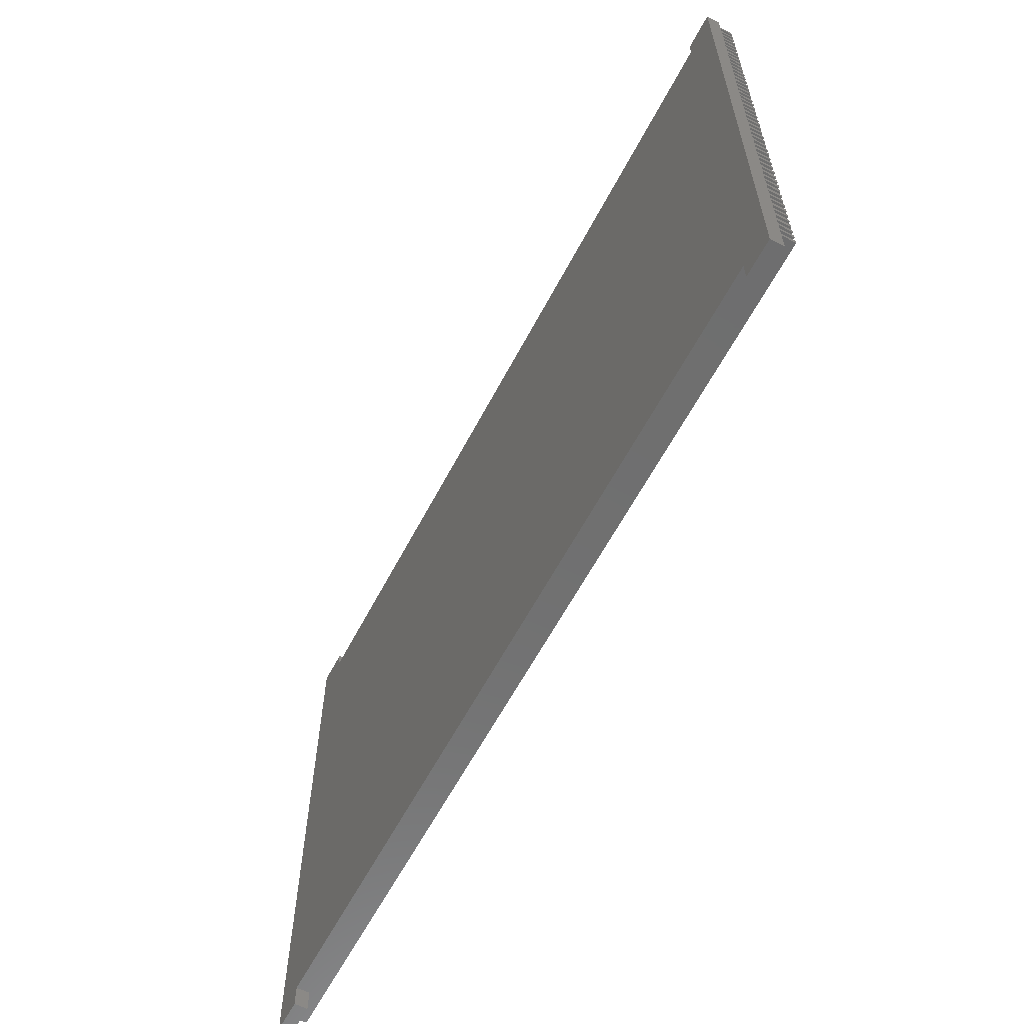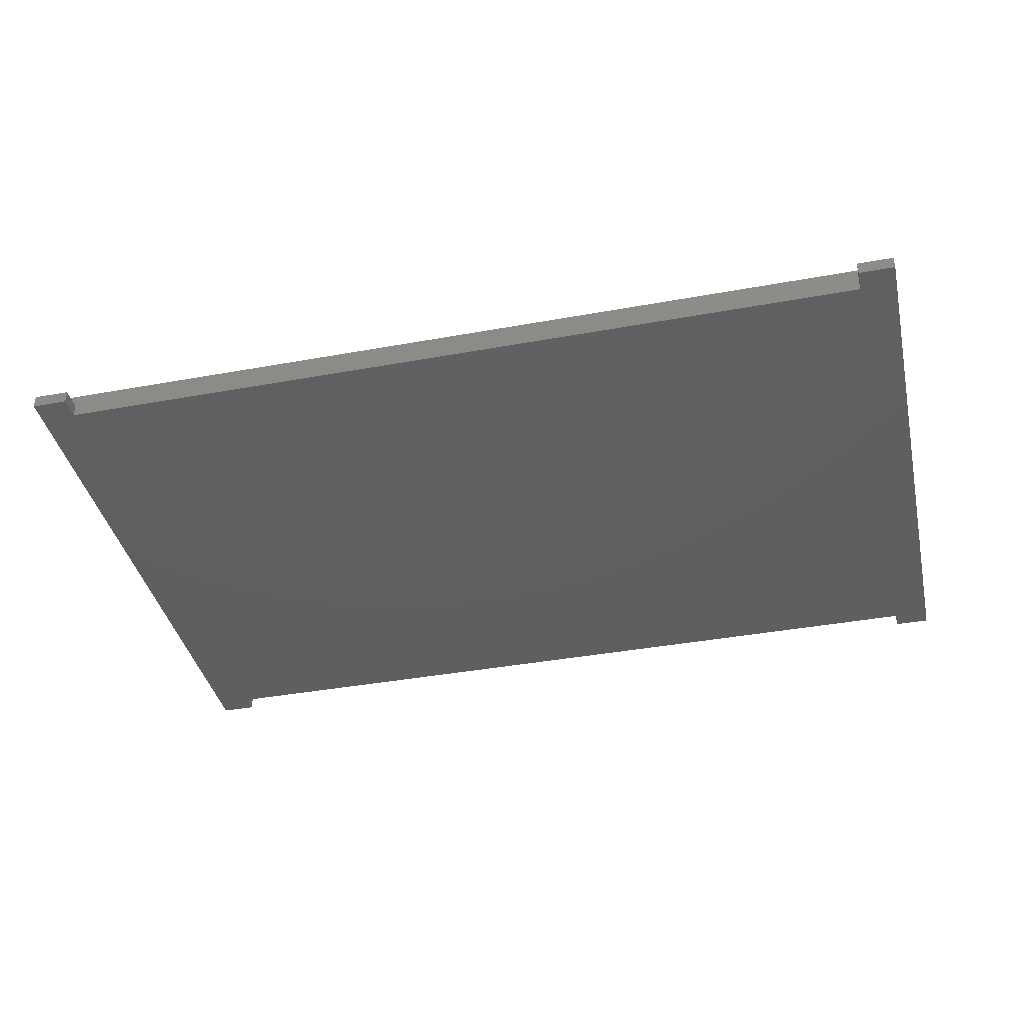
<metadata>
{"format":"stl","ext":"stl","renderer":"f3d","projection":"perspective","resolution":1024,"background":"white","views":[{"elev":-60.9,"azim":-117.6,"up":"+Y"},{"elev":-39.4,"azim":12.8,"up":"+Z"}]}
</metadata>
<code>
# stl→obj: 432 verts, 860 faces
v 203.2 1 6
v 203.2 0 6
v 203.2 1 3
v 203.2 3.5 6
v 203.2 2.5 6
v 203.2 3.5 3
v 203.2 6 6
v 203.2 5 6
v 203.2 6 3
v 203.2 8.5 6
v 203.2 7.5 6
v 203.2 8.5 3
v 203.2 11 6
v 203.2 10 6
v 203.2 11 3
v 203.2 13.5 6
v 203.2 12.5 6
v 203.2 13.5 3
v 203.2 16 6
v 203.2 15 6
v 203.2 16 3
v 203.2 18.5 6
v 203.2 17.5 6
v 203.2 18.5 3
v 203.2 21 6
v 203.2 20 6
v 203.2 21 3
v 203.2 23.5 6
v 203.2 22.5 6
v 203.2 23.5 3
v 203.2 26 6
v 203.2 25 6
v 203.2 26 3
v 203.2 28.5 6
v 203.2 27.5 6
v 203.2 28.5 3
v 203.2 31 6
v 203.2 30 6
v 203.2 31 3
v 203.2 33.5 6
v 203.2 32.5 6
v 203.2 33.5 3
v 203.2 36 6
v 203.2 35 6
v 203.2 36 3
v 203.2 38.5 6
v 203.2 37.5 6
v 203.2 38.5 3
v 203.2 41 6
v 203.2 40 6
v 203.2 41 3
v 203.2 43.5 6
v 203.2 42.5 6
v 203.2 43.5 3
v 203.2 46 6
v 203.2 45 6
v 203.2 46 3
v 203.2 48.5 6
v 203.2 47.5 6
v 203.2 48.5 3
v 203.2 51 6
v 203.2 50 6
v 203.2 51 3
v 203.2 53.5 6
v 203.2 52.5 6
v 203.2 53.5 3
v 203.2 56 6
v 203.2 55 6
v 203.2 56 3
v 203.2 58.5 6
v 203.2 57.5 6
v 203.2 58.5 3
v 203.2 61 6
v 203.2 60 6
v 203.2 61 3
v 203.2 63.5 6
v 203.2 62.5 6
v 203.2 63.5 3
v 203.2 66 6
v 203.2 65 6
v 203.2 66 3
v 203.2 68.5 6
v 203.2 67.5 6
v 203.2 68.5 3
v 203.2 71 6
v 203.2 70 6
v 203.2 71 3
v 203.2 73.5 6
v 203.2 72.5 6
v 203.2 73.5 3
v 203.2 76 6
v 203.2 75 6
v 203.2 76 3
v 203.2 78.5 6
v 203.2 77.5 6
v 203.2 78.5 3
v 203.2 81 6
v 203.2 80 6
v 203.2 81 3
v 203.2 83.5 6
v 203.2 82.5 6
v 203.2 83.5 3
v 203.2 86 6
v 203.2 85 6
v 203.2 86 3
v 203.2 88.5 6
v 203.2 87.5 6
v 203.2 88.5 3
v 203.2 91 6
v 203.2 90 6
v 203.2 91 3
v 203.2 93.5 6
v 203.2 92.5 6
v 203.2 93.5 3
v 203.2 96 6
v 203.2 95 6
v 203.2 96 3
v 203.2 98.5 6
v 203.2 97.5 6
v 203.2 98.5 3
v 203.2 101 6
v 203.2 100 6
v 203.2 101 3
v 203.2 103.5 6
v 203.2 102.5 6
v 203.2 103.5 3
v 203.2 106 6
v 203.2 105 6
v 203.2 106 3
v 203.2 108.5 6
v 203.2 107.5 6
v 203.2 108.5 3
v 203.2 111 6
v 203.2 110 6
v 203.2 111 3
v 203.2 113.5 6
v 203.2 112.5 6
v 203.2 113.5 3
v 203.2 116 6
v 203.2 115 6
v 203.2 116 3
v 203.2 118.5 6
v 203.2 117.5 6
v 203.2 118.5 3
v 203.2 121 6
v 203.2 120 6
v 203.2 121 3
v 203.2 123.5 6
v 203.2 122.5 6
v 203.2 123.5 3
v 203.2 126 6
v 203.2 125 6
v 203.2 126 3
v 203.2 130 0
v 203.2 130 3
v 203.2 125 3
v 203.2 122.5 3
v 203.2 120 3
v 203.2 117.5 3
v 203.2 115 3
v 203.2 112.5 3
v 203.2 110 3
v 203.2 107.5 3
v 203.2 105 3
v 203.2 102.5 3
v 203.2 100 3
v 203.2 97.5 3
v 203.2 95 3
v 203.2 92.5 3
v 203.2 90 3
v 203.2 87.5 3
v 203.2 85 3
v 203.2 82.5 3
v 203.2 80 3
v 203.2 77.5 3
v 203.2 75 3
v 203.2 72.5 3
v 203.2 70 3
v 203.2 67.5 3
v 203.2 65 3
v 203.2 62.5 3
v 203.2 60 3
v 203.2 57.5 3
v 203.2 55 3
v 203.2 -5 0
v 203.2 52.5 3
v 203.2 50 3
v 203.2 47.5 3
v 203.2 45 3
v 203.2 42.5 3
v 203.2 40 3
v 203.2 37.5 3
v 203.2 35 3
v 203.2 32.5 3
v 203.2 30 3
v 203.2 27.5 3
v 203.2 25 3
v 203.2 22.5 3
v 203.2 20 3
v 203.2 17.5 3
v 203.2 15 3
v 203.2 12.5 3
v 203.2 10 3
v 203.2 7.5 3
v 203.2 5 3
v 203.2 2.5 3
v 203.2 0 3
v 203.2 -5 3
v 0 2.5 3
v 0 1 3
v 0 -5 0
v 8 0 0
v 8 -5 0
v 0 130 0
v 8 126 0
v 8 130 0
v 195.2 126 0
v 195.2 0 0
v 195.2 -5 0
v 195.2 130 0
v 0 126 3
v 0 130 3
v 0 125 3
v 0 126 6
v 0 123.5 3
v 0 122.5 3
v 0 123.5 6
v 0 121 3
v 0 120 3
v 0 121 6
v 0 118.5 3
v 0 117.5 3
v 0 118.5 6
v 0 116 3
v 0 115 3
v 0 116 6
v 0 113.5 3
v 0 112.5 3
v 0 113.5 6
v 0 111 3
v 0 110 3
v 0 111 6
v 0 108.5 3
v 0 107.5 3
v 0 108.5 6
v 0 106 3
v 0 105 3
v 0 106 6
v 0 103.5 3
v 0 102.5 3
v 0 103.5 6
v 0 101 3
v 0 100 3
v 0 101 6
v 0 98.5 3
v 0 97.5 3
v 0 98.5 6
v 0 96 3
v 0 95 3
v 0 96 6
v 0 93.5 3
v 0 92.5 3
v 0 93.5 6
v 0 91 3
v 0 90 3
v 0 91 6
v 0 88.5 3
v 0 87.5 3
v 0 88.5 6
v 0 86 3
v 0 85 3
v 0 86 6
v 0 83.5 3
v 0 82.5 3
v 0 83.5 6
v 0 81 3
v 0 80 3
v 0 81 6
v 0 78.5 3
v 0 77.5 3
v 0 78.5 6
v 0 76 3
v 0 75 3
v 0 76 6
v 0 73.5 3
v 0 72.5 3
v 0 73.5 6
v 0 71 3
v 0 70 3
v 0 71 6
v 0 68.5 3
v 0 67.5 3
v 0 68.5 6
v 0 66 3
v 0 65 3
v 0 66 6
v 0 63.5 3
v 0 62.5 3
v 0 63.5 6
v 0 61 3
v 0 60 3
v 0 61 6
v 0 58.5 3
v 0 57.5 3
v 0 58.5 6
v 0 56 3
v 0 55 3
v 0 56 6
v 0 53.5 3
v 0 52.5 3
v 0 53.5 6
v 0 51 3
v 0 50 3
v 0 51 6
v 0 48.5 3
v 0 47.5 3
v 0 48.5 6
v 0 46 3
v 0 45 3
v 0 46 6
v 0 43.5 3
v 0 42.5 3
v 0 43.5 6
v 0 41 3
v 0 40 3
v 0 41 6
v 0 38.5 3
v 0 37.5 3
v 0 38.5 6
v 0 36 3
v 0 35 3
v 0 36 6
v 0 33.5 3
v 0 32.5 3
v 0 33.5 6
v 0 31 3
v 0 30 3
v 0 31 6
v 0 28.5 3
v 0 27.5 3
v 0 28.5 6
v 0 26 3
v 0 25 3
v 0 26 6
v 0 23.5 3
v 0 22.5 3
v 0 23.5 6
v 0 21 3
v 0 20 3
v 0 21 6
v 0 18.5 3
v 0 17.5 3
v 0 18.5 6
v 0 16 3
v 0 15 3
v 0 16 6
v 0 13.5 3
v 0 12.5 3
v 0 13.5 6
v 0 11 3
v 0 10 3
v 0 11 6
v 0 8.5 3
v 0 7.5 3
v 0 8.5 6
v 0 6 3
v 0 5 3
v 0 6 6
v 0 3.5 3
v 0 3.5 6
v 0 0 3
v 0 1 6
v 0 -5 3
v 0 125 6
v 0 122.5 6
v 0 120 6
v 0 117.5 6
v 0 115 6
v 0 112.5 6
v 0 110 6
v 0 107.5 6
v 0 105 6
v 0 102.5 6
v 0 100 6
v 0 97.5 6
v 0 95 6
v 0 92.5 6
v 0 90 6
v 0 87.5 6
v 0 85 6
v 0 82.5 6
v 0 80 6
v 0 77.5 6
v 0 75 6
v 0 72.5 6
v 0 70 6
v 0 67.5 6
v 0 65 6
v 0 62.5 6
v 0 60 6
v 0 57.5 6
v 0 55 6
v 0 52.5 6
v 0 50 6
v 0 47.5 6
v 0 45 6
v 0 42.5 6
v 0 40 6
v 0 37.5 6
v 0 35 6
v 0 32.5 6
v 0 30 6
v 0 27.5 6
v 0 25 6
v 0 22.5 6
v 0 20 6
v 0 17.5 6
v 0 15 6
v 0 12.5 6
v 0 10 6
v 0 7.5 6
v 0 5 6
v 0 2.5 6
v 0 0 6
v 195.2 0 3
v 8 0 3
v 8 126 3
v 195.2 126 3
v 8 -5 3
v 195.2 -5 3
v 8 130 3
v 195.2 130 3
f 1 2 3
f 4 5 6
f 7 8 9
f 10 11 12
f 13 14 15
f 16 17 18
f 19 20 21
f 22 23 24
f 25 26 27
f 28 29 30
f 31 32 33
f 34 35 36
f 37 38 39
f 40 41 42
f 43 44 45
f 46 47 48
f 49 50 51
f 52 53 54
f 55 56 57
f 58 59 60
f 61 62 63
f 64 65 66
f 67 68 69
f 70 71 72
f 73 74 75
f 76 77 78
f 79 80 81
f 82 83 84
f 85 86 87
f 88 89 90
f 91 92 93
f 94 95 96
f 97 98 99
f 100 101 102
f 103 104 105
f 106 107 108
f 109 110 111
f 112 113 114
f 115 116 117
f 118 119 120
f 121 122 123
f 124 125 126
f 127 128 129
f 130 131 132
f 133 134 135
f 136 137 138
f 139 140 141
f 142 143 144
f 145 146 147
f 148 149 150
f 151 152 153
f 153 154 155
f 156 153 152
f 156 154 153
f 150 154 156
f 157 150 149
f 157 154 150
f 147 154 157
f 158 147 146
f 158 154 147
f 144 154 158
f 159 144 143
f 159 154 144
f 141 154 159
f 160 141 140
f 160 154 141
f 138 154 160
f 161 138 137
f 161 154 138
f 135 154 161
f 162 135 134
f 162 154 135
f 132 154 162
f 163 132 131
f 163 154 132
f 129 154 163
f 164 129 128
f 164 154 129
f 126 154 164
f 165 126 125
f 165 154 126
f 123 154 165
f 166 123 122
f 166 154 123
f 120 154 166
f 167 120 119
f 167 154 120
f 117 154 167
f 168 117 116
f 168 154 117
f 114 154 168
f 169 114 113
f 169 154 114
f 111 154 169
f 170 111 110
f 170 154 111
f 108 154 170
f 171 108 107
f 171 154 108
f 105 154 171
f 172 105 104
f 172 154 105
f 102 154 172
f 173 102 101
f 173 154 102
f 99 154 173
f 174 99 98
f 174 154 99
f 96 154 174
f 175 96 95
f 175 154 96
f 93 154 175
f 176 93 92
f 176 154 93
f 90 154 176
f 177 90 89
f 177 154 90
f 87 154 177
f 178 87 86
f 178 154 87
f 84 154 178
f 179 84 83
f 179 154 84
f 81 154 179
f 180 81 80
f 180 154 81
f 78 154 180
f 181 78 77
f 181 154 78
f 75 154 181
f 182 75 74
f 182 154 75
f 72 154 182
f 183 72 71
f 183 154 72
f 69 154 183
f 184 69 68
f 184 154 69
f 185 184 66
f 186 66 65
f 185 66 186
f 185 186 63
f 187 63 62
f 185 63 187
f 185 187 60
f 188 60 59
f 185 60 188
f 185 188 57
f 189 57 56
f 185 57 189
f 185 189 54
f 190 54 53
f 185 54 190
f 185 190 51
f 191 51 50
f 185 51 191
f 185 191 48
f 192 48 47
f 185 48 192
f 185 192 45
f 193 45 44
f 185 45 193
f 185 193 42
f 194 42 41
f 185 42 194
f 185 194 39
f 195 39 38
f 185 39 195
f 185 195 36
f 196 36 35
f 185 36 196
f 185 196 33
f 197 33 32
f 185 33 197
f 185 197 30
f 198 30 29
f 185 30 198
f 185 198 27
f 199 27 26
f 185 27 199
f 185 199 24
f 200 24 23
f 185 24 200
f 185 200 21
f 201 21 20
f 185 21 201
f 185 201 18
f 202 18 17
f 185 18 202
f 185 202 15
f 203 15 14
f 185 15 203
f 185 203 12
f 204 12 11
f 185 12 204
f 185 204 9
f 205 9 8
f 185 9 205
f 185 205 6
f 206 6 5
f 185 6 206
f 185 206 3
f 207 3 2
f 185 3 207
f 185 207 208
f 184 185 154
f 209 3 206
f 3 209 210
f 211 212 213
f 214 212 211
f 212 214 215
f 215 214 216
f 212 217 218
f 217 212 215
f 218 185 219
f 185 218 154
f 217 154 218
f 154 217 220
f 214 221 222
f 221 223 224
f 214 223 221
f 214 225 223
f 225 226 227
f 214 226 225
f 214 228 226
f 228 229 230
f 214 229 228
f 214 231 229
f 231 232 233
f 214 232 231
f 214 234 232
f 234 235 236
f 214 235 234
f 214 237 235
f 237 238 239
f 214 238 237
f 214 240 238
f 240 241 242
f 214 241 240
f 214 243 241
f 243 244 245
f 214 244 243
f 214 246 244
f 246 247 248
f 214 247 246
f 214 249 247
f 249 250 251
f 214 250 249
f 214 252 250
f 252 253 254
f 214 253 252
f 214 255 253
f 255 256 257
f 214 256 255
f 214 258 256
f 258 259 260
f 214 259 258
f 214 261 259
f 261 262 263
f 214 262 261
f 214 264 262
f 264 265 266
f 214 265 264
f 214 267 265
f 267 268 269
f 214 268 267
f 214 270 268
f 270 271 272
f 214 271 270
f 214 273 271
f 273 274 275
f 214 274 273
f 214 276 274
f 276 277 278
f 214 277 276
f 214 279 277
f 279 280 281
f 214 280 279
f 214 282 280
f 282 283 284
f 214 283 282
f 214 285 283
f 285 286 287
f 214 286 285
f 214 288 286
f 288 289 290
f 214 289 288
f 214 291 289
f 291 292 293
f 214 292 291
f 214 294 292
f 294 295 296
f 214 295 294
f 214 297 295
f 297 298 299
f 214 298 297
f 214 300 298
f 300 301 302
f 214 301 300
f 214 303 301
f 303 304 305
f 214 304 303
f 214 306 304
f 306 307 308
f 214 307 306
f 211 307 214
f 309 310 311
f 307 211 309
f 309 211 310
f 312 313 314
f 310 211 312
f 312 211 313
f 315 316 317
f 313 211 315
f 315 211 316
f 318 319 320
f 316 211 318
f 318 211 319
f 321 322 323
f 319 211 321
f 321 211 322
f 324 325 326
f 322 211 324
f 324 211 325
f 327 328 329
f 325 211 327
f 327 211 328
f 330 331 332
f 328 211 330
f 330 211 331
f 333 334 335
f 331 211 333
f 333 211 334
f 336 337 338
f 334 211 336
f 336 211 337
f 339 340 341
f 337 211 339
f 339 211 340
f 342 343 344
f 340 211 342
f 342 211 343
f 345 346 347
f 343 211 345
f 345 211 346
f 348 349 350
f 346 211 348
f 348 211 349
f 351 352 353
f 349 211 351
f 351 211 352
f 354 355 356
f 352 211 354
f 354 211 355
f 357 358 359
f 355 211 357
f 357 211 358
f 360 361 362
f 358 211 360
f 360 211 361
f 363 364 365
f 361 211 363
f 363 211 364
f 366 367 368
f 364 211 366
f 366 211 367
f 369 209 370
f 367 211 369
f 369 211 209
f 210 371 372
f 209 211 210
f 210 211 371
f 371 211 373
f 224 223 374
f 227 226 375
f 230 229 376
f 233 232 377
f 236 235 378
f 239 238 379
f 242 241 380
f 245 244 381
f 248 247 382
f 251 250 383
f 254 253 384
f 257 256 385
f 260 259 386
f 263 262 387
f 266 265 388
f 269 268 389
f 272 271 390
f 275 274 391
f 278 277 392
f 281 280 393
f 284 283 394
f 287 286 395
f 290 289 396
f 293 292 397
f 296 295 398
f 299 298 399
f 302 301 400
f 305 304 401
f 308 307 402
f 311 310 403
f 314 313 404
f 317 316 405
f 320 319 406
f 323 322 407
f 326 325 408
f 329 328 409
f 332 331 410
f 335 334 411
f 338 337 412
f 341 340 413
f 344 343 414
f 347 346 415
f 350 349 416
f 353 352 417
f 356 355 418
f 359 358 419
f 362 361 420
f 365 364 421
f 368 367 422
f 370 209 423
f 372 371 424
f 209 5 423
f 5 209 206
f 212 425 426
f 425 212 218
f 426 424 371
f 424 426 2
f 425 2 426
f 2 425 207
f 372 2 1
f 2 372 424
f 3 372 1
f 372 3 210
f 370 5 4
f 5 370 423
f 6 370 4
f 370 6 369
f 367 6 205
f 6 367 369
f 367 8 422
f 8 367 205
f 368 8 7
f 8 368 422
f 9 368 7
f 368 9 366
f 364 9 204
f 9 364 366
f 364 11 421
f 11 364 204
f 365 11 10
f 11 365 421
f 12 365 10
f 365 12 363
f 361 12 203
f 12 361 363
f 361 14 420
f 14 361 203
f 362 14 13
f 14 362 420
f 15 362 13
f 362 15 360
f 358 15 202
f 15 358 360
f 358 17 419
f 17 358 202
f 359 17 16
f 17 359 419
f 18 359 16
f 359 18 357
f 355 18 201
f 18 355 357
f 355 20 418
f 20 355 201
f 356 20 19
f 20 356 418
f 21 356 19
f 356 21 354
f 352 21 200
f 21 352 354
f 352 23 417
f 23 352 200
f 353 23 22
f 23 353 417
f 24 353 22
f 353 24 351
f 349 24 199
f 24 349 351
f 349 26 416
f 26 349 199
f 350 26 25
f 26 350 416
f 27 350 25
f 350 27 348
f 346 27 198
f 27 346 348
f 346 29 415
f 29 346 198
f 347 29 28
f 29 347 415
f 30 347 28
f 347 30 345
f 343 30 197
f 30 343 345
f 343 32 414
f 32 343 197
f 344 32 31
f 32 344 414
f 33 344 31
f 344 33 342
f 340 33 196
f 33 340 342
f 340 35 413
f 35 340 196
f 341 35 34
f 35 341 413
f 36 341 34
f 341 36 339
f 337 36 195
f 36 337 339
f 337 38 412
f 38 337 195
f 338 38 37
f 38 338 412
f 39 338 37
f 338 39 336
f 334 39 194
f 39 334 336
f 334 41 411
f 41 334 194
f 335 41 40
f 41 335 411
f 42 335 40
f 335 42 333
f 331 42 193
f 42 331 333
f 331 44 410
f 44 331 193
f 332 44 43
f 44 332 410
f 45 332 43
f 332 45 330
f 328 45 192
f 45 328 330
f 328 47 409
f 47 328 192
f 329 47 46
f 47 329 409
f 48 329 46
f 329 48 327
f 325 48 191
f 48 325 327
f 325 50 408
f 50 325 191
f 326 50 49
f 50 326 408
f 51 326 49
f 326 51 324
f 322 51 190
f 51 322 324
f 322 53 407
f 53 322 190
f 323 53 52
f 53 323 407
f 54 323 52
f 323 54 321
f 319 54 189
f 54 319 321
f 319 56 406
f 56 319 189
f 320 56 55
f 56 320 406
f 57 320 55
f 320 57 318
f 316 57 188
f 57 316 318
f 316 59 405
f 59 316 188
f 317 59 58
f 59 317 405
f 60 317 58
f 317 60 315
f 313 60 187
f 60 313 315
f 313 62 404
f 62 313 187
f 314 62 61
f 62 314 404
f 63 314 61
f 314 63 312
f 310 63 186
f 63 310 312
f 310 65 403
f 65 310 186
f 311 65 64
f 65 311 403
f 66 311 64
f 311 66 309
f 307 66 184
f 66 307 309
f 307 68 402
f 68 307 184
f 308 68 67
f 68 308 402
f 69 308 67
f 308 69 306
f 304 69 183
f 69 304 306
f 304 71 401
f 71 304 183
f 305 71 70
f 71 305 401
f 72 305 70
f 305 72 303
f 301 72 182
f 72 301 303
f 301 74 400
f 74 301 182
f 302 74 73
f 74 302 400
f 75 302 73
f 302 75 300
f 298 75 181
f 75 298 300
f 298 77 399
f 77 298 181
f 299 77 76
f 77 299 399
f 78 299 76
f 299 78 297
f 295 78 180
f 78 295 297
f 295 80 398
f 80 295 180
f 296 80 79
f 80 296 398
f 81 296 79
f 296 81 294
f 292 81 179
f 81 292 294
f 292 83 397
f 83 292 179
f 293 83 82
f 83 293 397
f 84 293 82
f 293 84 291
f 289 84 178
f 84 289 291
f 289 86 396
f 86 289 178
f 290 86 85
f 86 290 396
f 87 290 85
f 290 87 288
f 286 87 177
f 87 286 288
f 286 89 395
f 89 286 177
f 287 89 88
f 89 287 395
f 90 287 88
f 287 90 285
f 283 90 176
f 90 283 285
f 283 92 394
f 92 283 176
f 284 92 91
f 92 284 394
f 93 284 91
f 284 93 282
f 280 93 175
f 93 280 282
f 280 95 393
f 95 280 175
f 281 95 94
f 95 281 393
f 96 281 94
f 281 96 279
f 277 96 174
f 96 277 279
f 277 98 392
f 98 277 174
f 278 98 97
f 98 278 392
f 99 278 97
f 278 99 276
f 274 99 173
f 99 274 276
f 274 101 391
f 101 274 173
f 275 101 100
f 101 275 391
f 102 275 100
f 275 102 273
f 271 102 172
f 102 271 273
f 271 104 390
f 104 271 172
f 272 104 103
f 104 272 390
f 105 272 103
f 272 105 270
f 268 105 171
f 105 268 270
f 268 107 389
f 107 268 171
f 269 107 106
f 107 269 389
f 108 269 106
f 269 108 267
f 265 108 170
f 108 265 267
f 265 110 388
f 110 265 170
f 266 110 109
f 110 266 388
f 111 266 109
f 266 111 264
f 262 111 169
f 111 262 264
f 262 113 387
f 113 262 169
f 263 113 112
f 113 263 387
f 114 263 112
f 263 114 261
f 259 114 168
f 114 259 261
f 259 116 386
f 116 259 168
f 260 116 115
f 116 260 386
f 117 260 115
f 260 117 258
f 256 117 167
f 117 256 258
f 256 119 385
f 119 256 167
f 257 119 118
f 119 257 385
f 120 257 118
f 257 120 255
f 253 120 166
f 120 253 255
f 253 122 384
f 122 253 166
f 254 122 121
f 122 254 384
f 123 254 121
f 254 123 252
f 250 123 165
f 123 250 252
f 250 125 383
f 125 250 165
f 251 125 124
f 125 251 383
f 126 251 124
f 251 126 249
f 247 126 164
f 126 247 249
f 247 128 382
f 128 247 164
f 248 128 127
f 128 248 382
f 129 248 127
f 248 129 246
f 244 129 163
f 129 244 246
f 244 131 381
f 131 244 163
f 245 131 130
f 131 245 381
f 132 245 130
f 245 132 243
f 241 132 162
f 132 241 243
f 241 134 380
f 134 241 162
f 242 134 133
f 134 242 380
f 135 242 133
f 242 135 240
f 238 135 161
f 135 238 240
f 238 137 379
f 137 238 161
f 239 137 136
f 137 239 379
f 138 239 136
f 239 138 237
f 235 138 160
f 138 235 237
f 235 140 378
f 140 235 160
f 236 140 139
f 140 236 378
f 141 236 139
f 236 141 234
f 232 141 159
f 141 232 234
f 232 143 377
f 143 232 159
f 233 143 142
f 143 233 377
f 144 233 142
f 233 144 231
f 229 144 158
f 144 229 231
f 229 146 376
f 146 229 158
f 230 146 145
f 146 230 376
f 147 230 145
f 230 147 228
f 226 147 157
f 147 226 228
f 226 149 375
f 149 226 157
f 227 149 148
f 149 227 375
f 150 227 148
f 227 150 225
f 223 150 156
f 150 223 225
f 223 152 374
f 152 223 156
f 224 152 151
f 152 224 374
f 217 427 428
f 427 217 215
f 428 151 153
f 151 428 224
f 427 224 428
f 224 427 221
f 429 212 426
f 212 429 213
f 371 429 426
f 429 371 373
f 211 429 373
f 429 211 213
f 425 208 207
f 208 425 430
f 219 425 218
f 425 219 430
f 219 208 430
f 208 219 185
f 427 216 431
f 216 427 215
f 222 427 431
f 427 222 221
f 216 222 431
f 222 216 214
f 432 153 155
f 153 432 428
f 217 432 220
f 432 217 428
f 154 432 155
f 432 154 220

</code>
